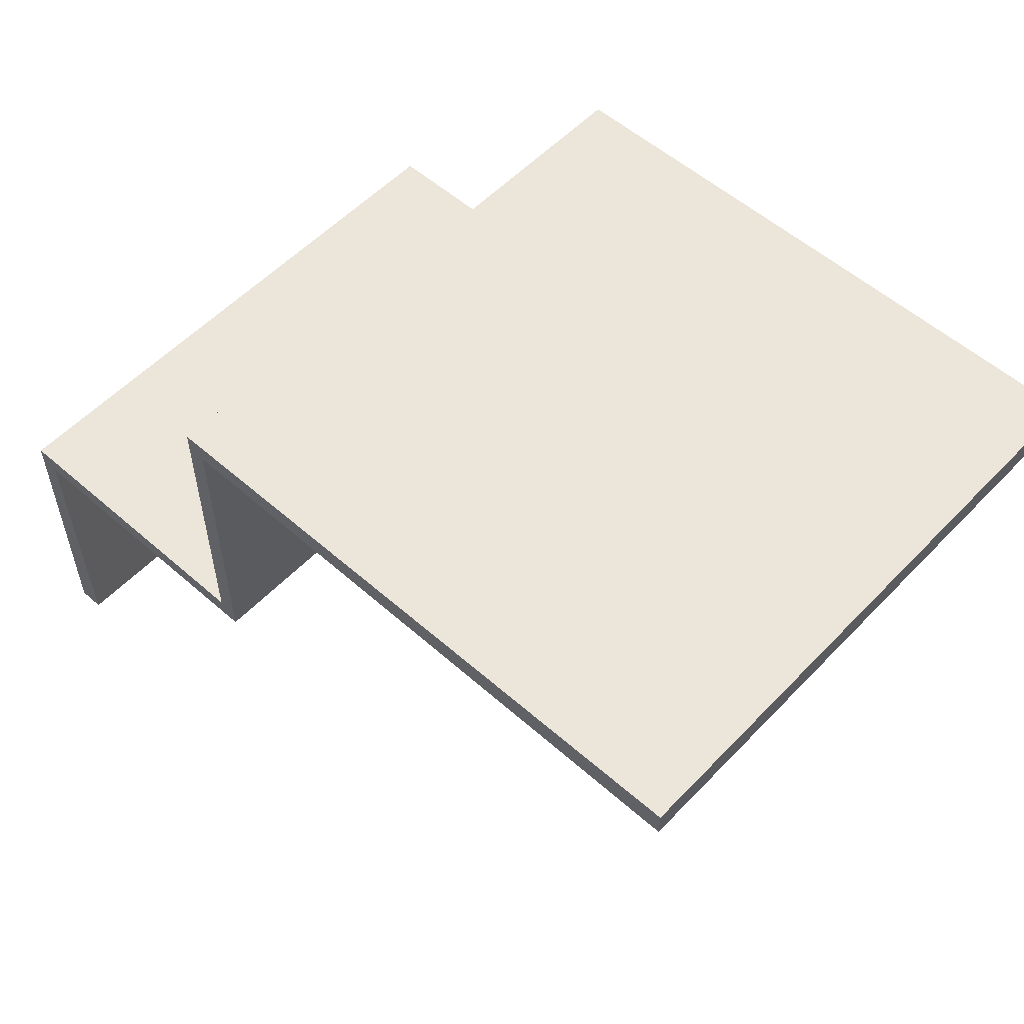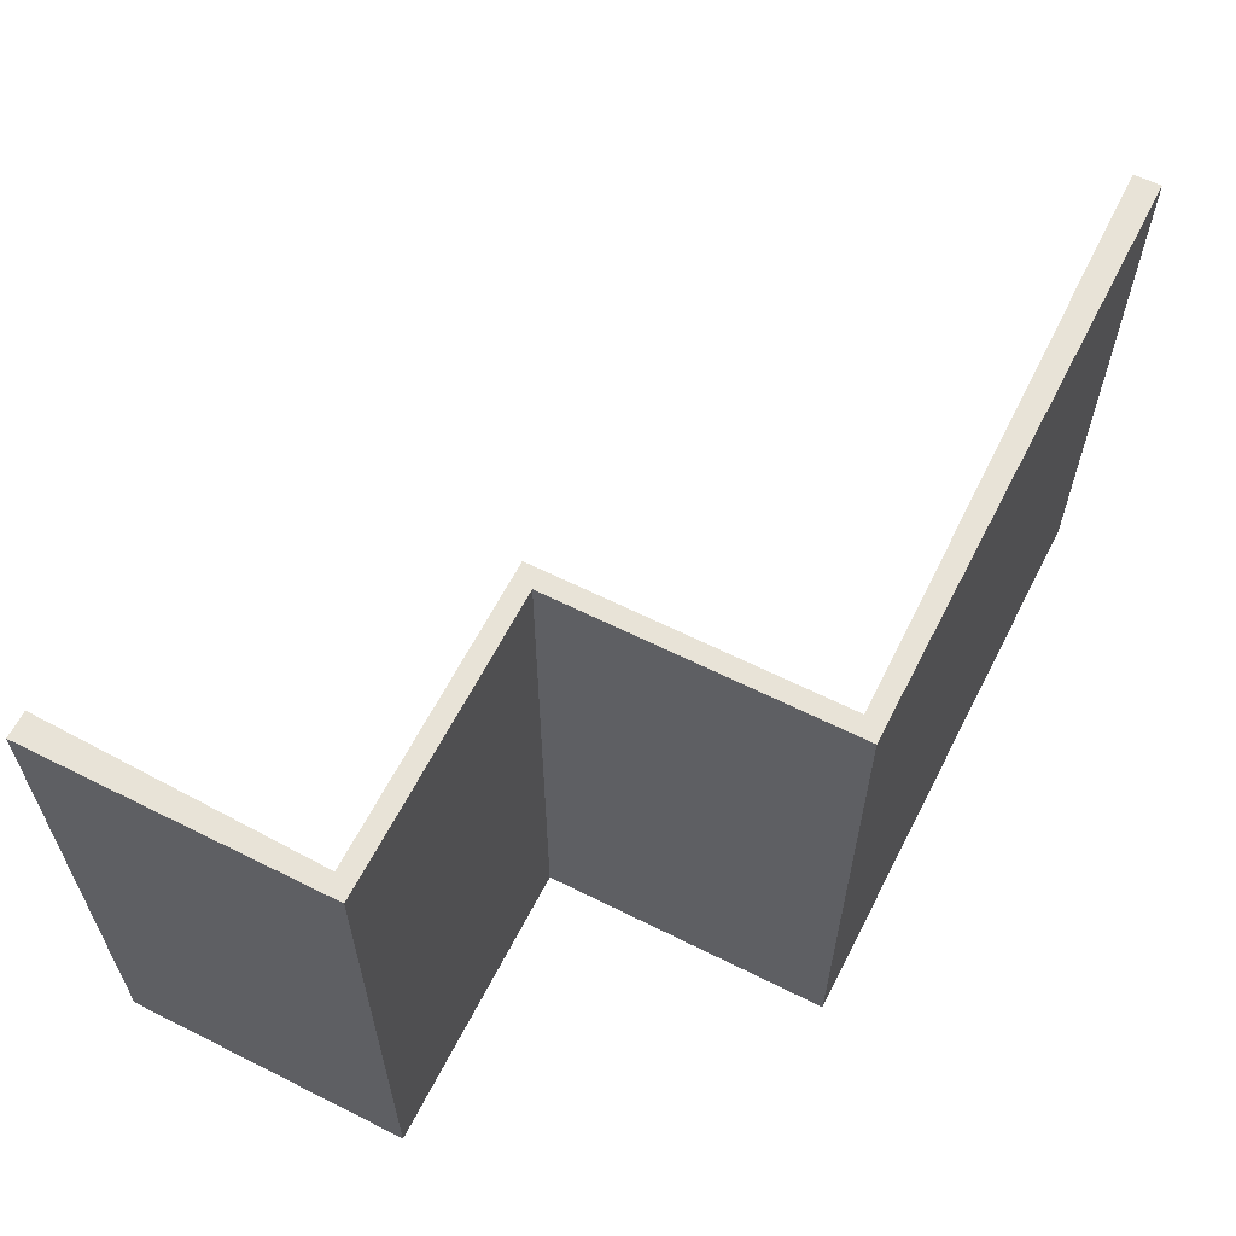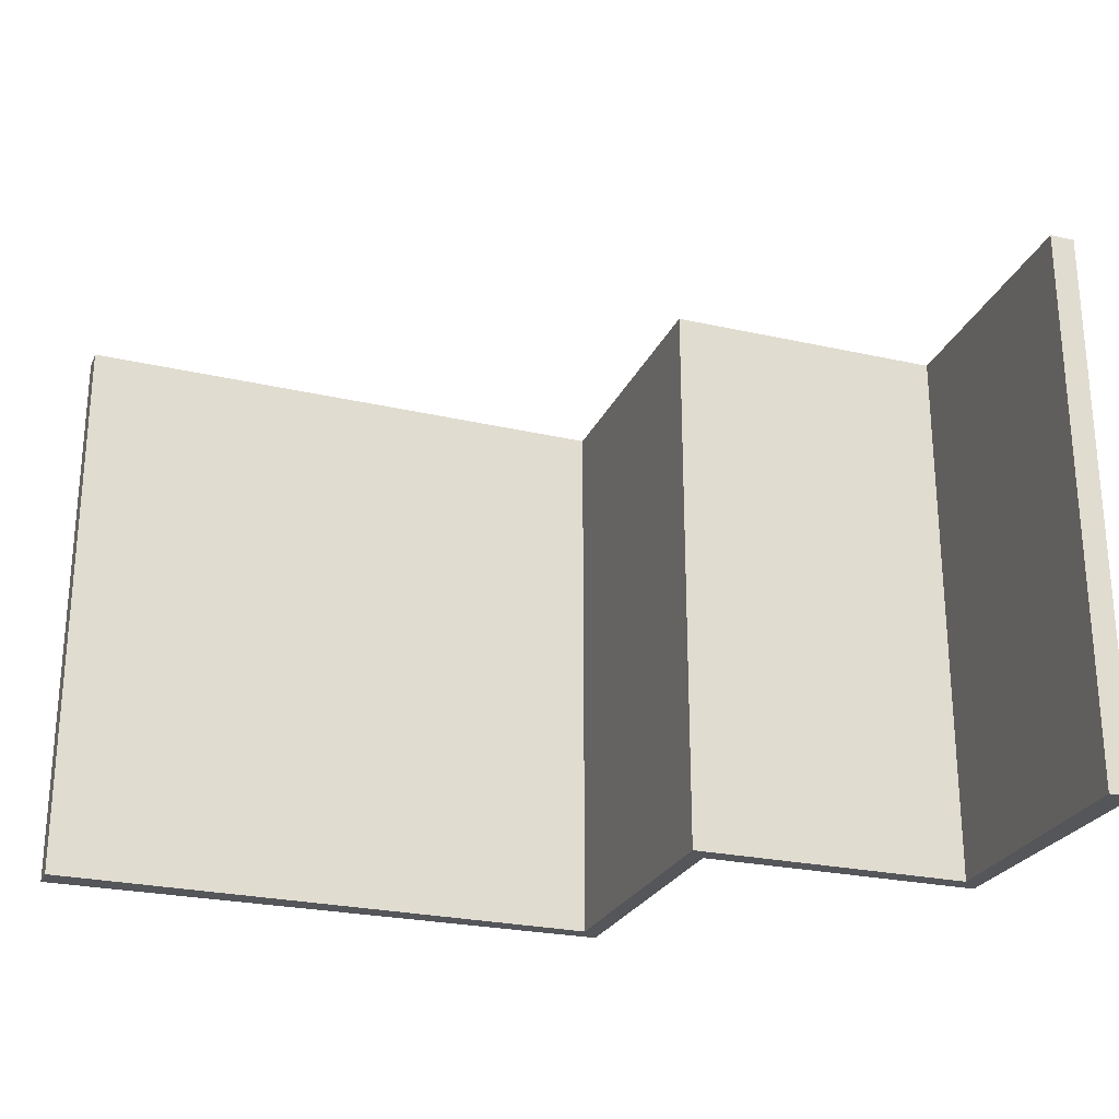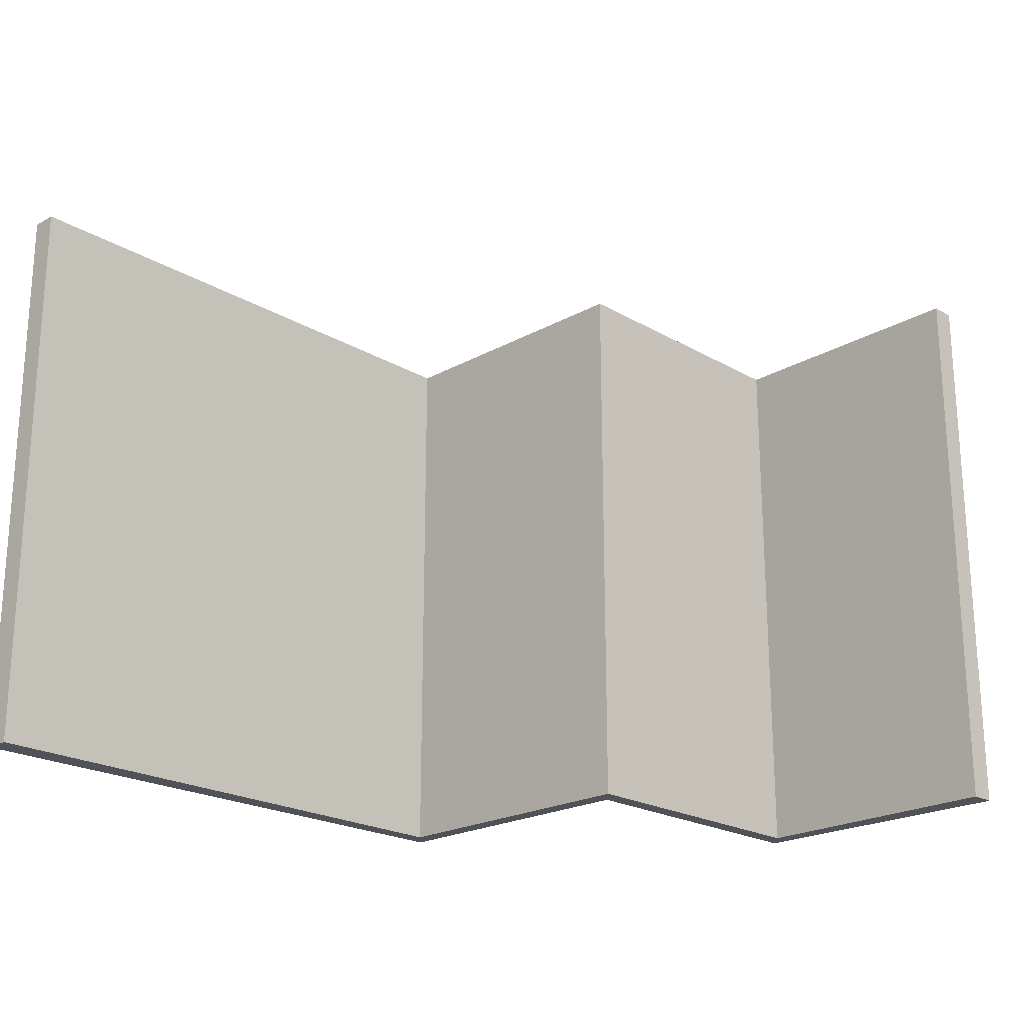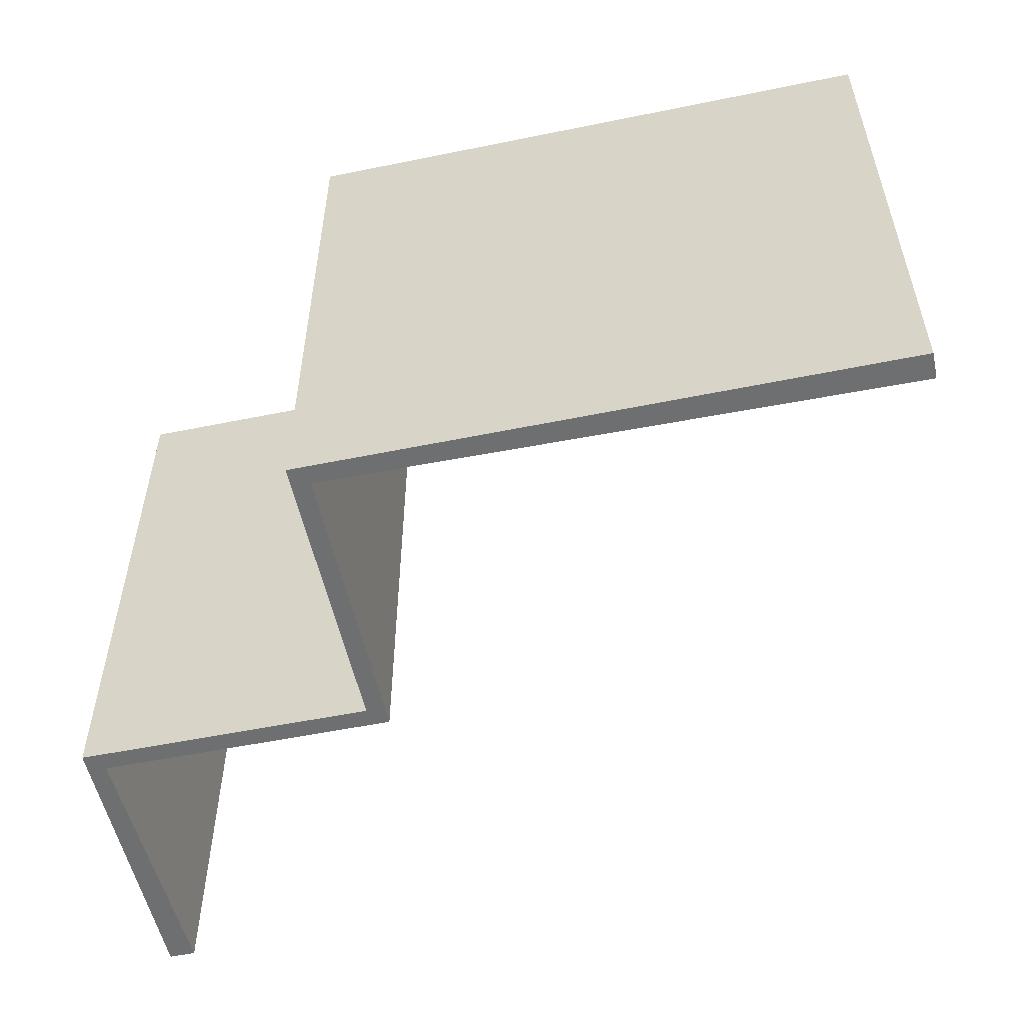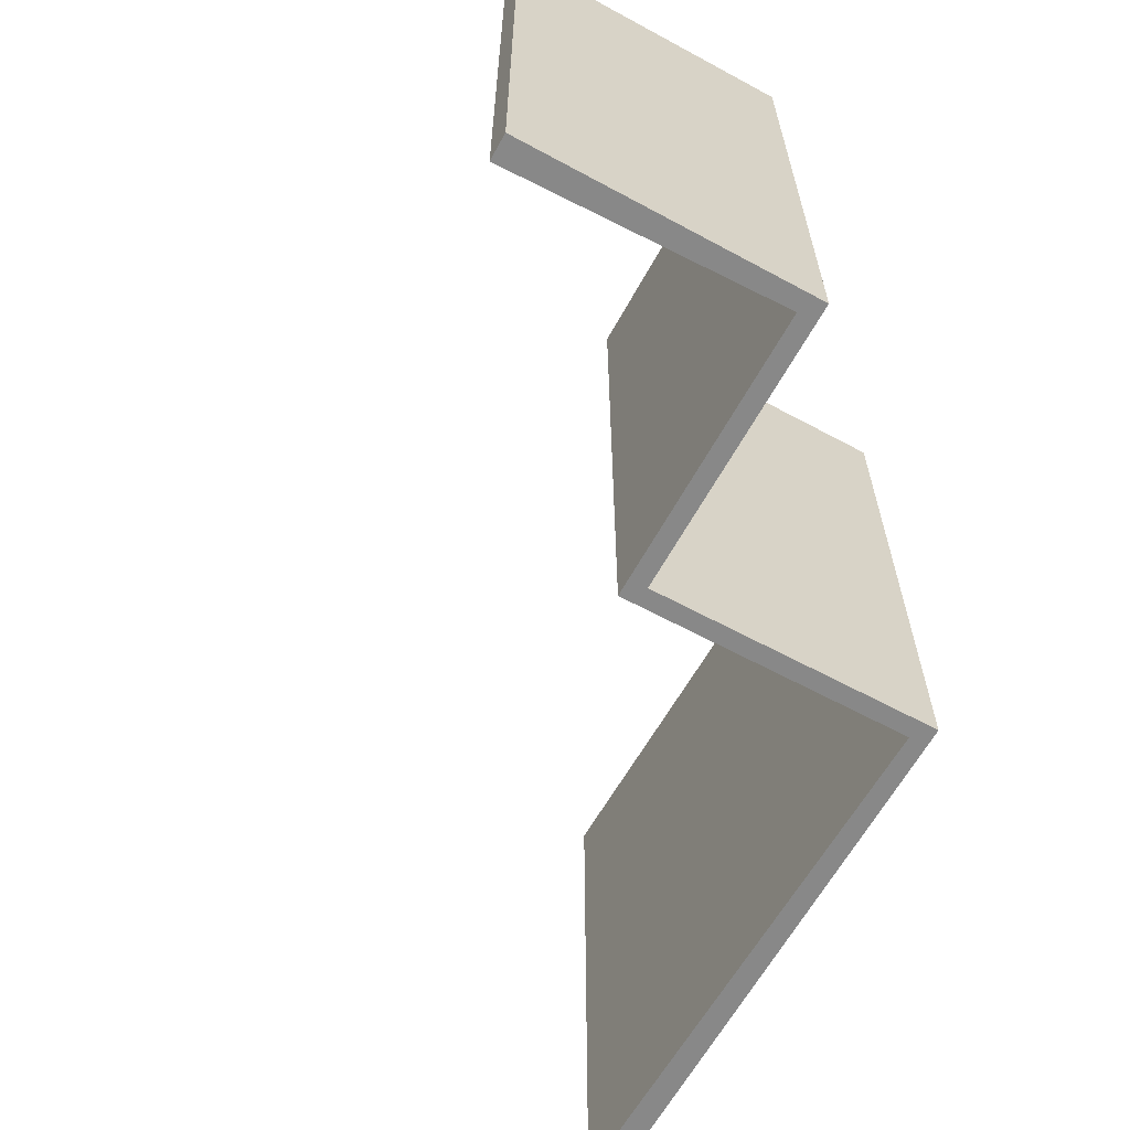
<metadata>
{"format":"obj","ext":"obj","renderer":"f3d","projection":"perspective","resolution":1024,"background":"white","views":[{"elev":55.4,"azim":-137.3,"up":"+Y"},{"elev":62.0,"azim":117.0,"up":"+Z"},{"elev":-25.1,"azim":-19.9,"up":"+Z"},{"elev":-21.6,"azim":-45.6,"up":"+Z"},{"elev":-54.5,"azim":-167.8,"up":"+Z"},{"elev":-62.8,"azim":61.3,"up":"+Z"}]}
</metadata>
<code>
o Cube.016
v 1.936 -1.064 1
v 1.936 -1.064 3
v 1.936 -2.064 3
v 1.936 -2.064 1
v 2.936 -2.064 1
v 2.936 -2.064 3
v 2.91 -3 1
v 2.91 -3 3
v 0 -1.09 3
v 0 -1.09 1
v 2 -1 1
v 2 -1 3
v 2 -2 3
v 2 -2 1
v 3 -2 1
v 3 -2 3
v 3 -3 1
v 3 -3 3
v 0 -1 3
v 0 -1 1
f 2 1 4 3
f 6 5 7 8
f 3 4 5 6
f 1 2 9 10
f 12 13 14 11
f 16 18 17 15
f 13 16 15 14
f 11 20 19 12
f 1 10 20 11
f 2 3 13 12
f 4 1 11 14
f 8 7 17 18
f 6 8 18 16
f 7 5 15 17
f 3 6 16 13
f 5 4 14 15
f 9 2 12 19
f 10 9 19 20

</code>
